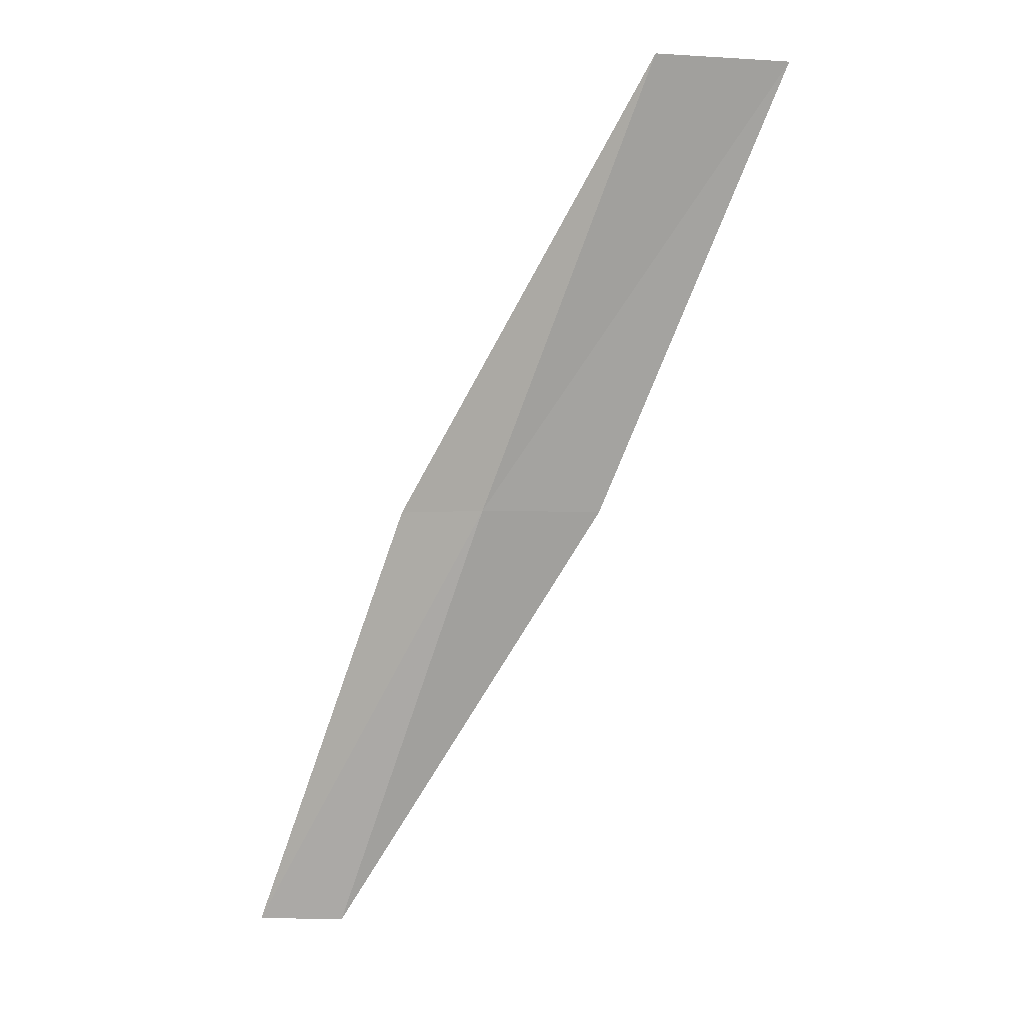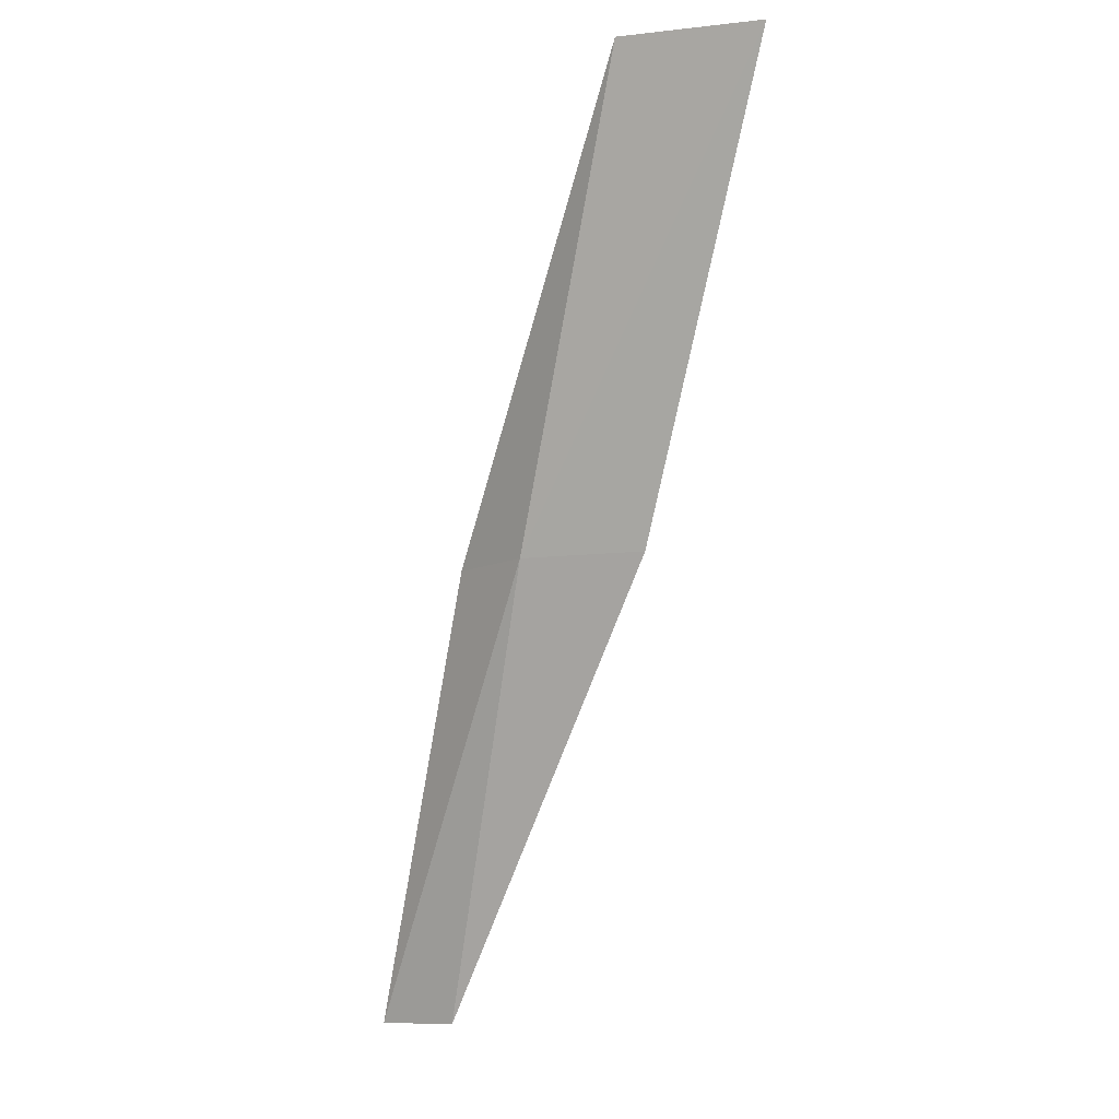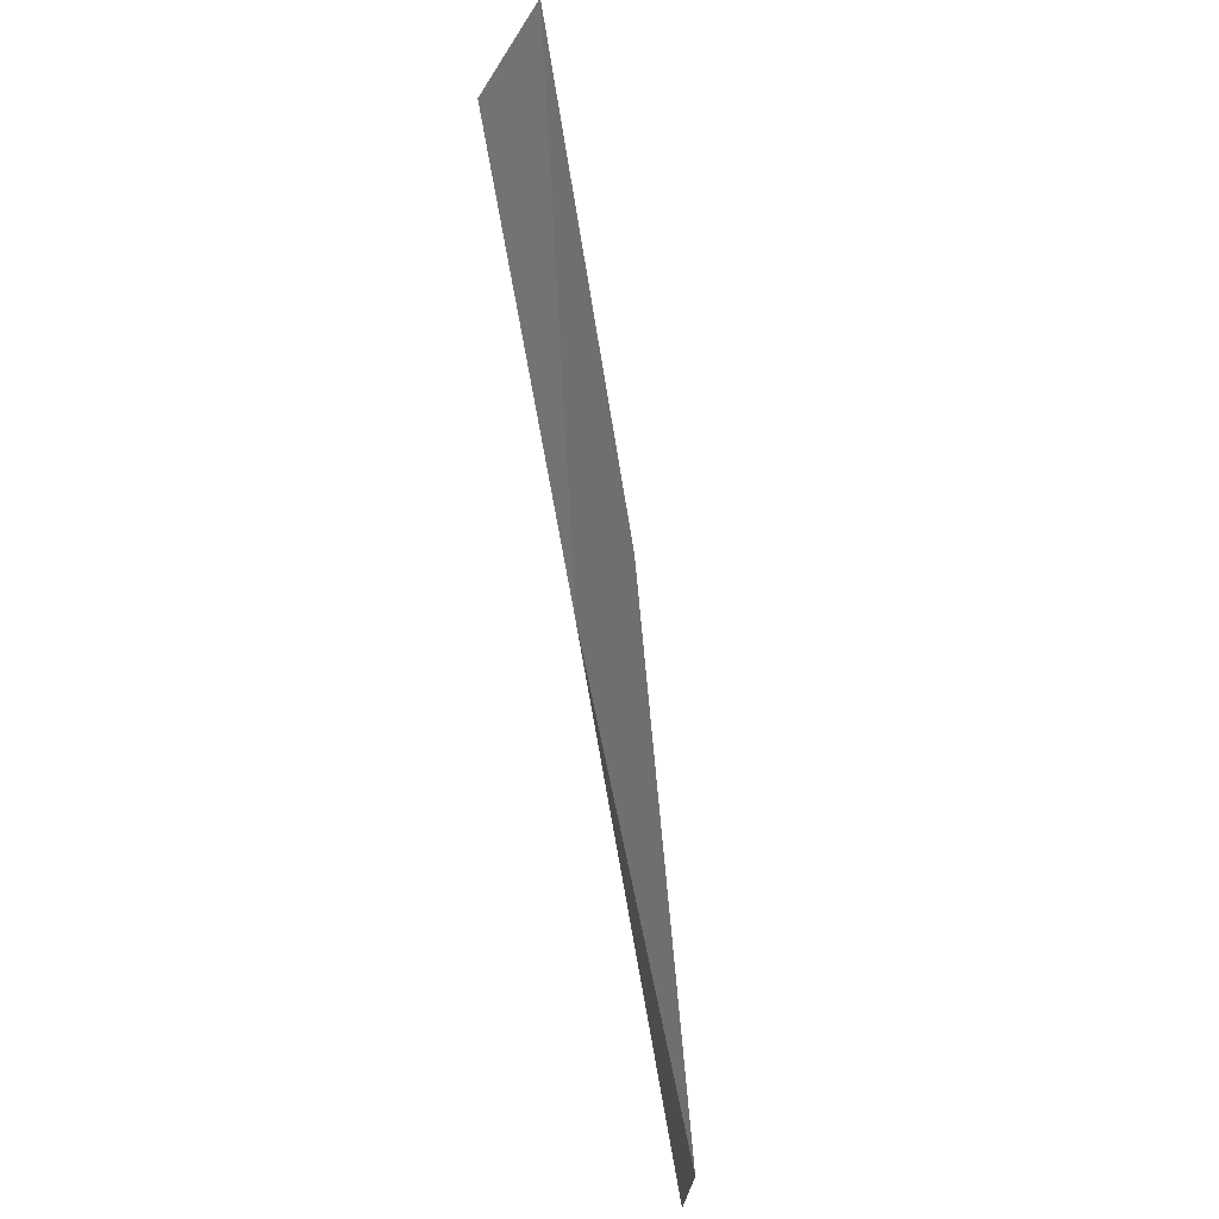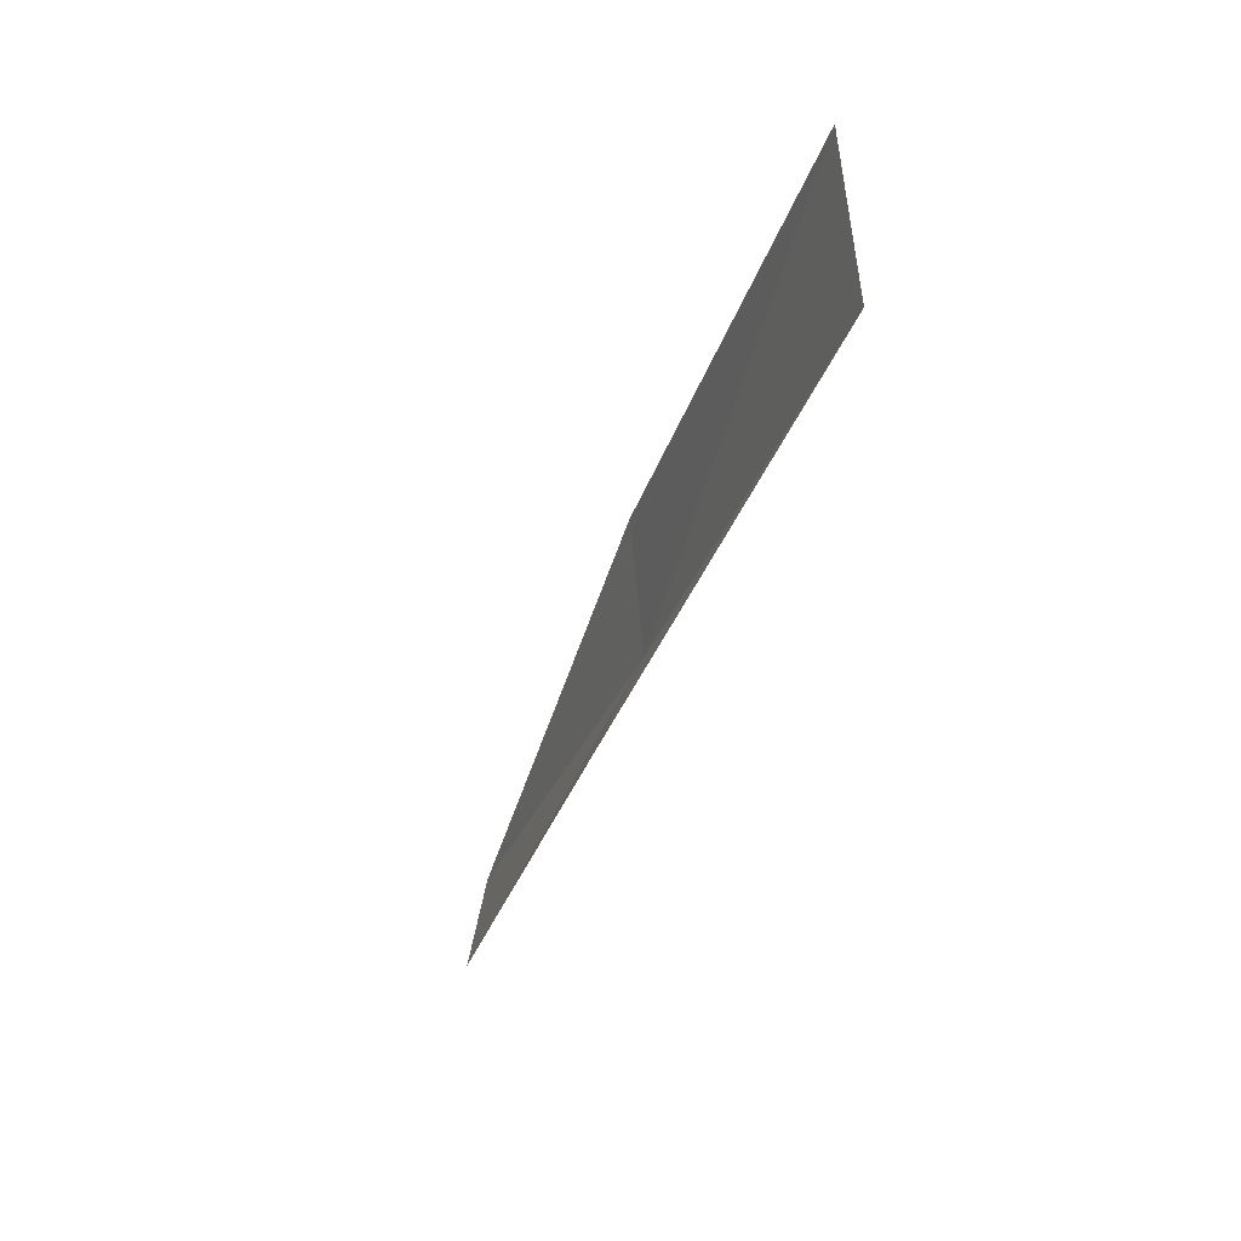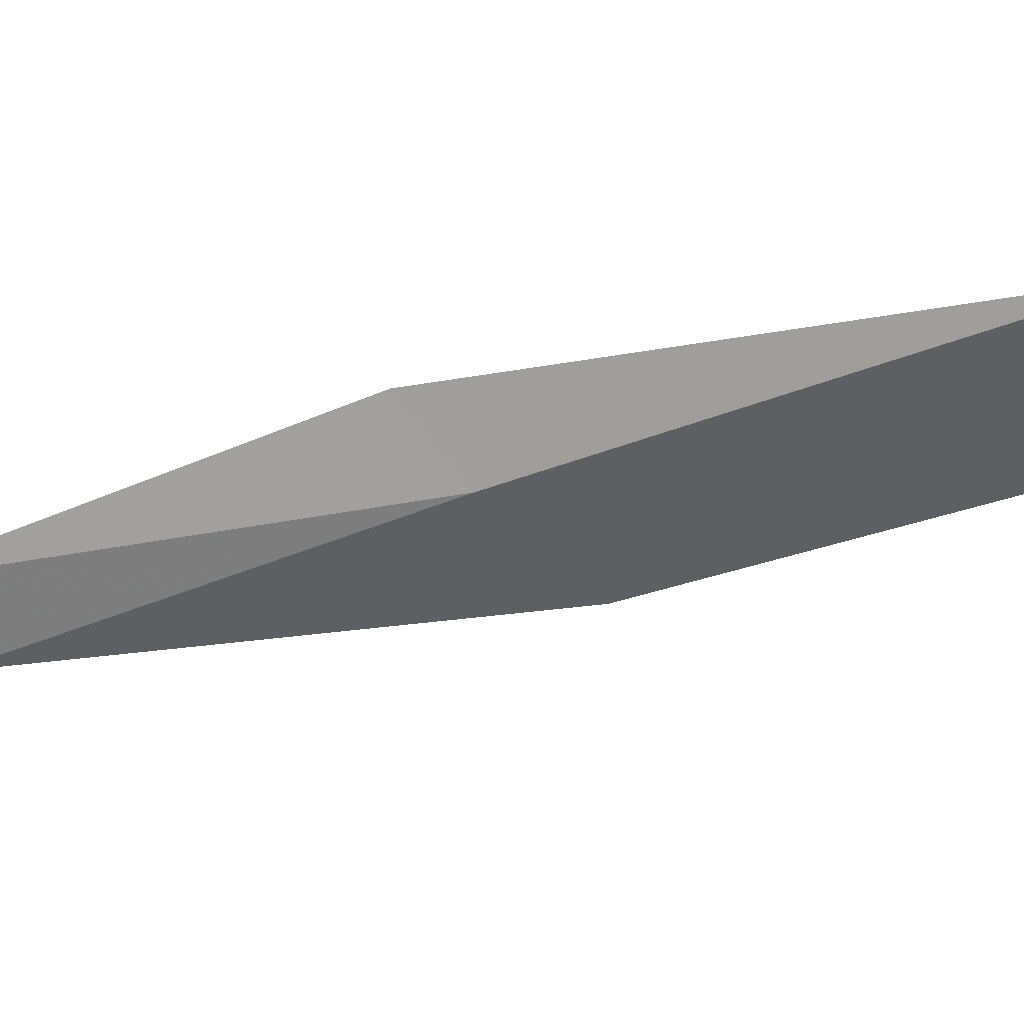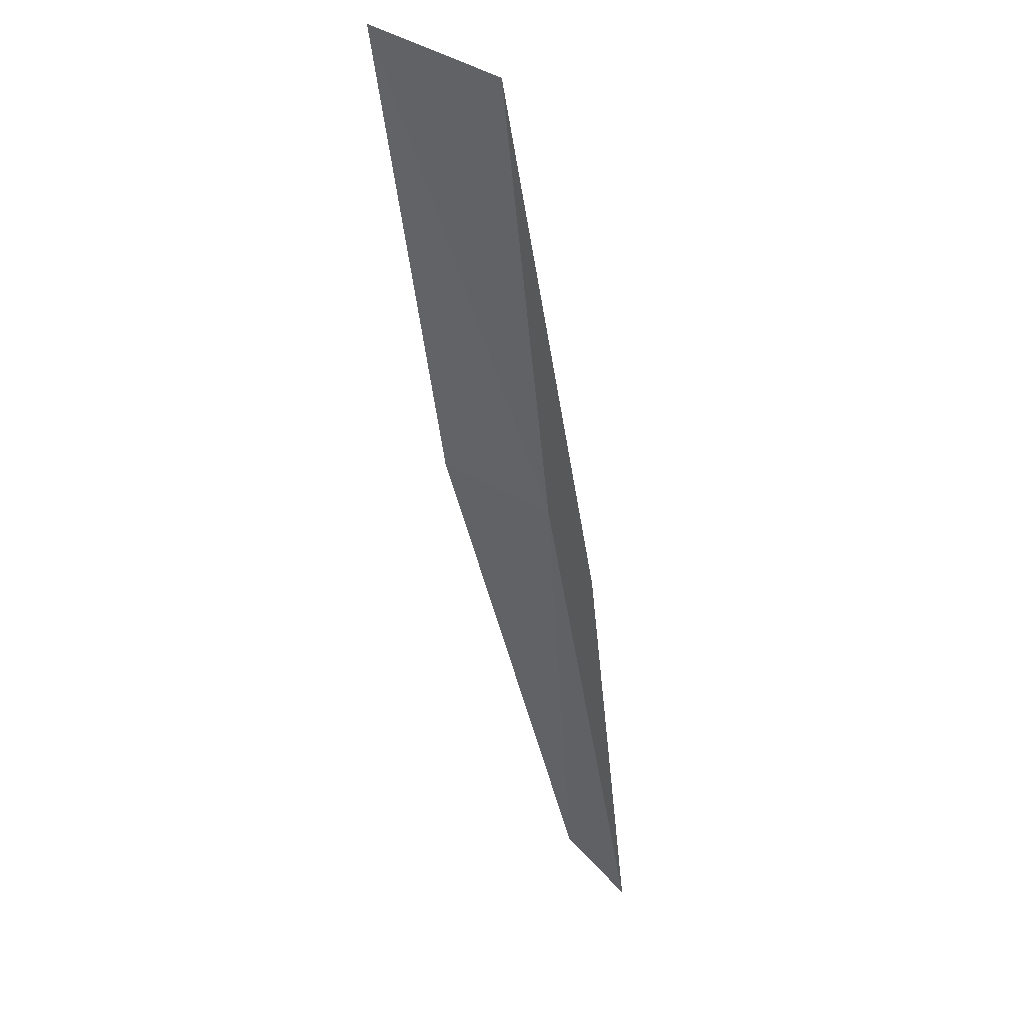
<metadata>
{"format":"obj","ext":"obj","renderer":"f3d","projection":"perspective","resolution":1024,"background":"white","views":[{"elev":-2.9,"azim":-10.2,"up":"+Z"},{"elev":-10.4,"azim":17.7,"up":"+Z"},{"elev":-31.5,"azim":66.1,"up":"+Z"},{"elev":77.7,"azim":-95.4,"up":"+Z"},{"elev":-63.2,"azim":-43.1,"up":"+Y"},{"elev":62.8,"azim":-151.1,"up":"+Z"}]}
</metadata>
<code>
v 0.9043 -29.02 8.717
v 0.1363 -28.53 8.717
v 2.331 -30.63 13.08
v 3.693 -30.58 13.08
v 2.128 -29.01 8.717
v -1.21 -27.06 4.359
v -0.3635 -27.34 4.359
f 1 3 2
f 1 5 4
f 1 4 3
f 1 6 7
f 1 2 6
f 1 7 5

</code>
